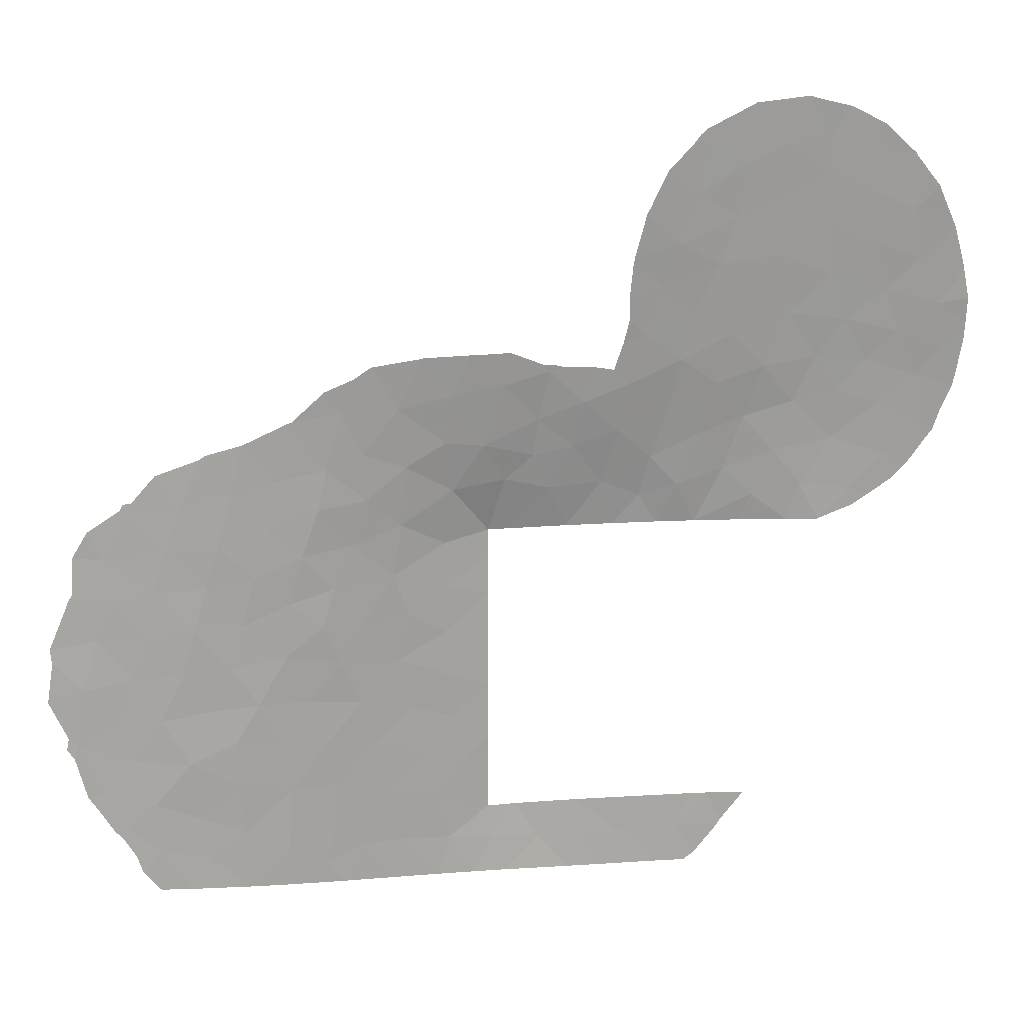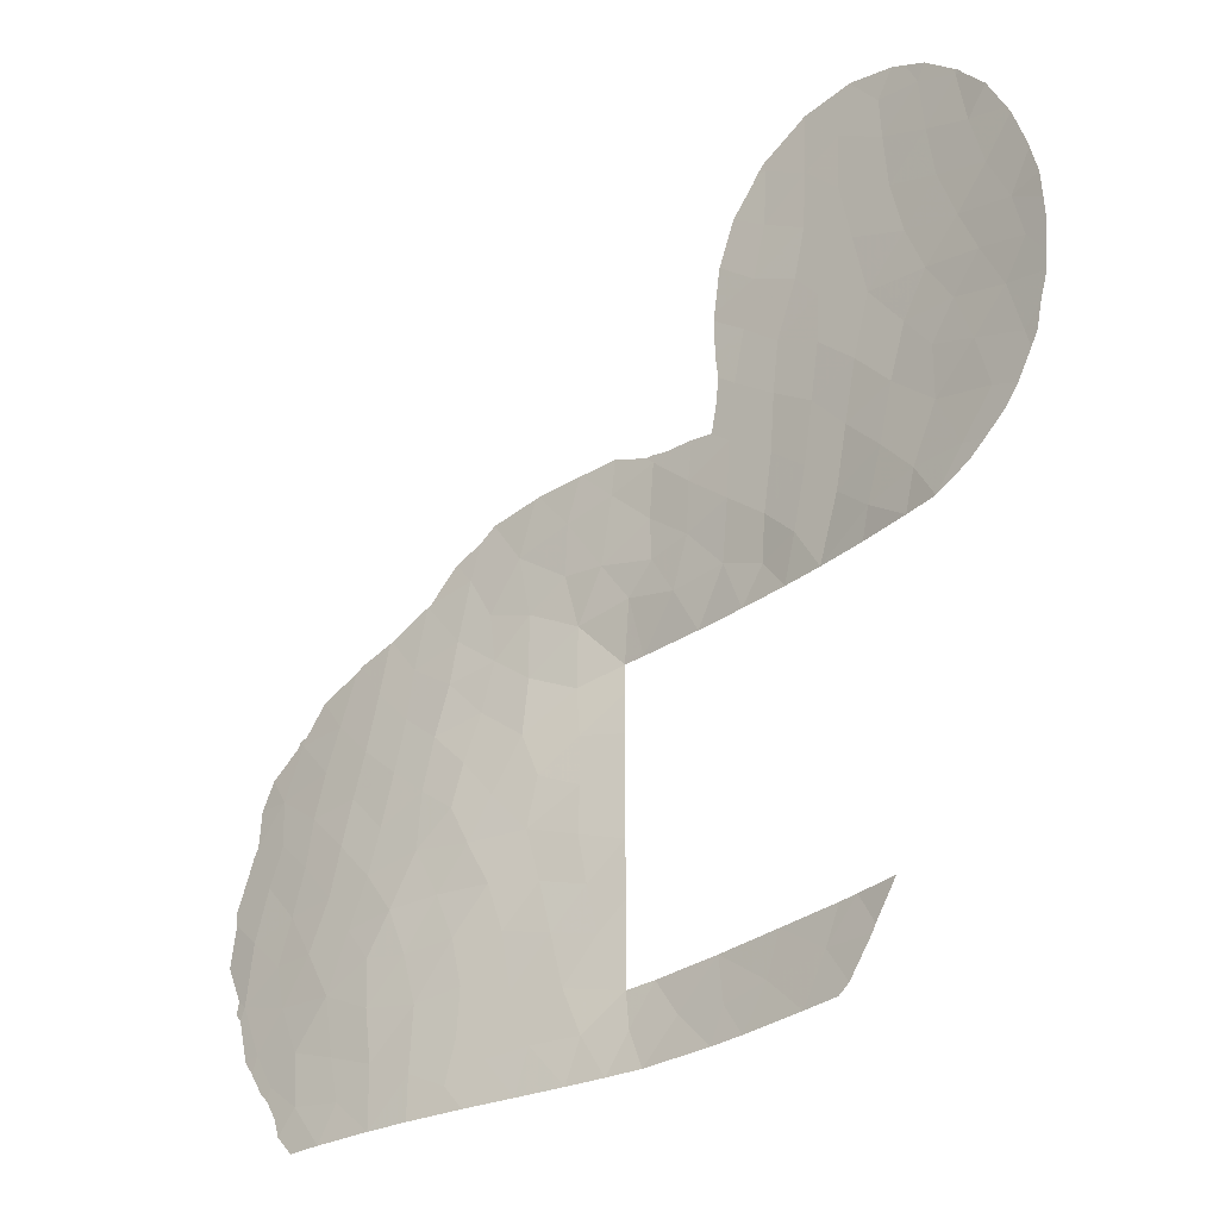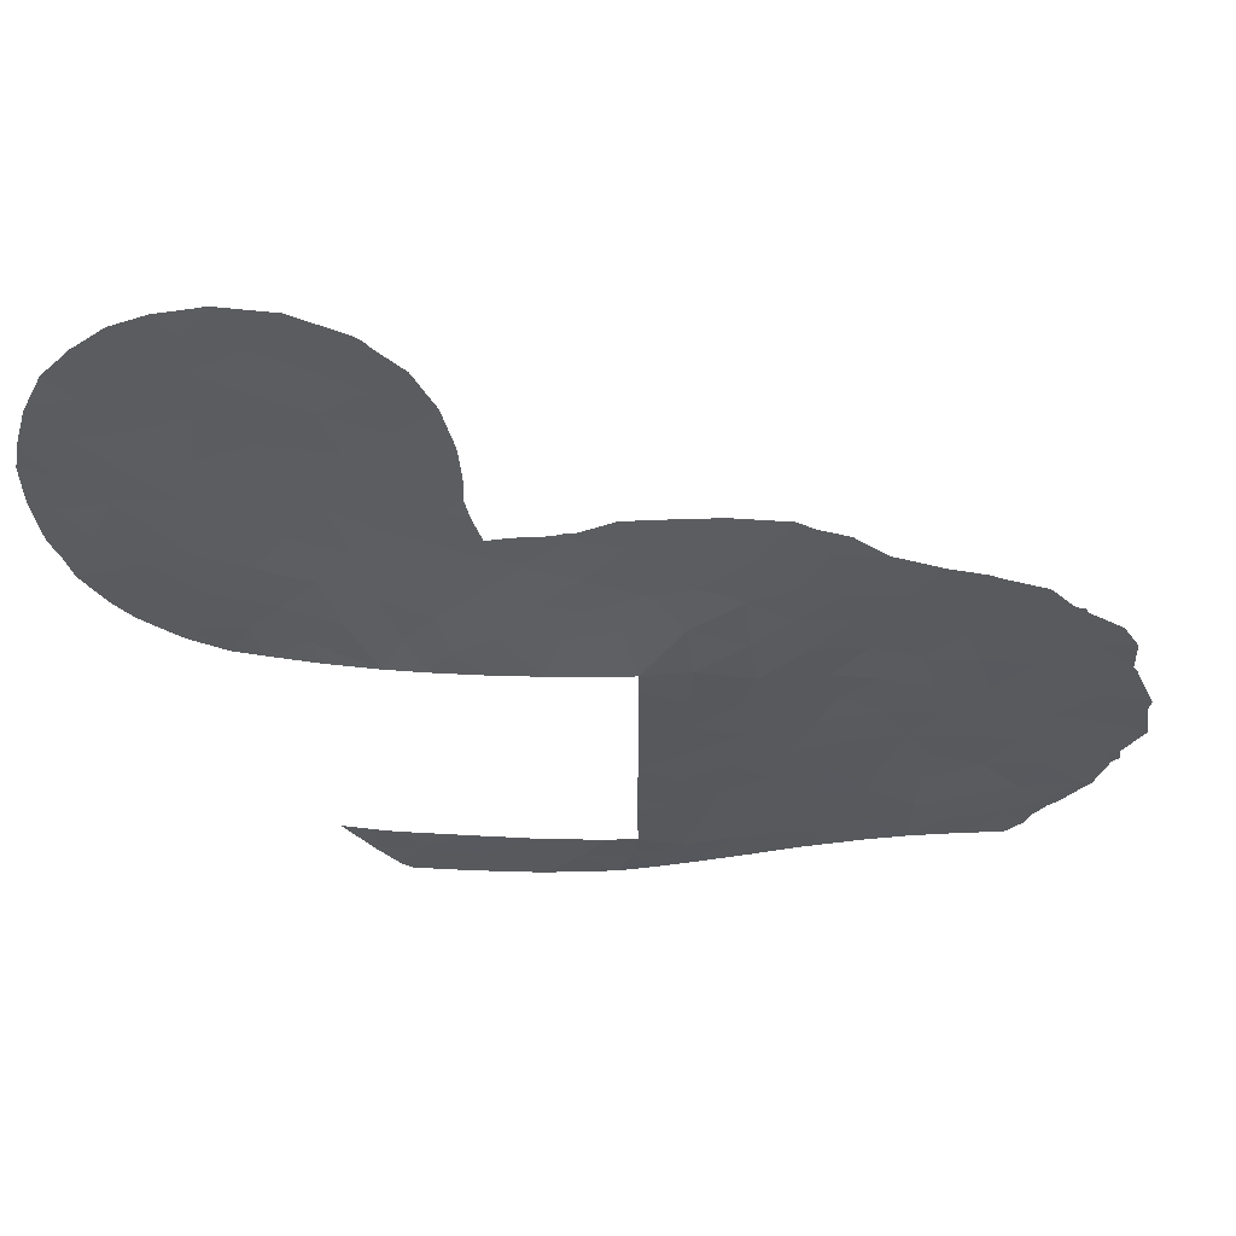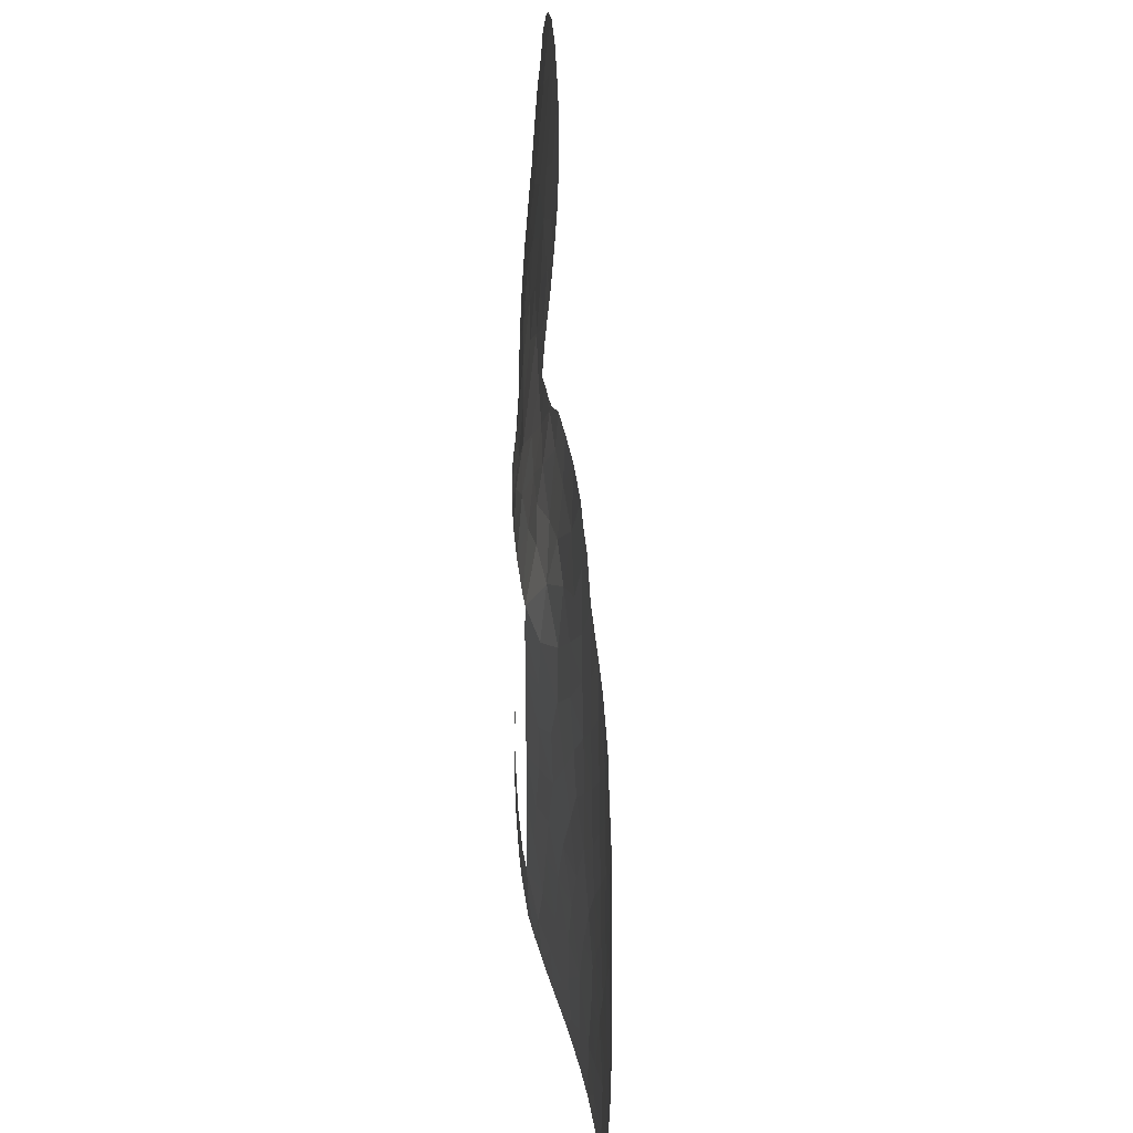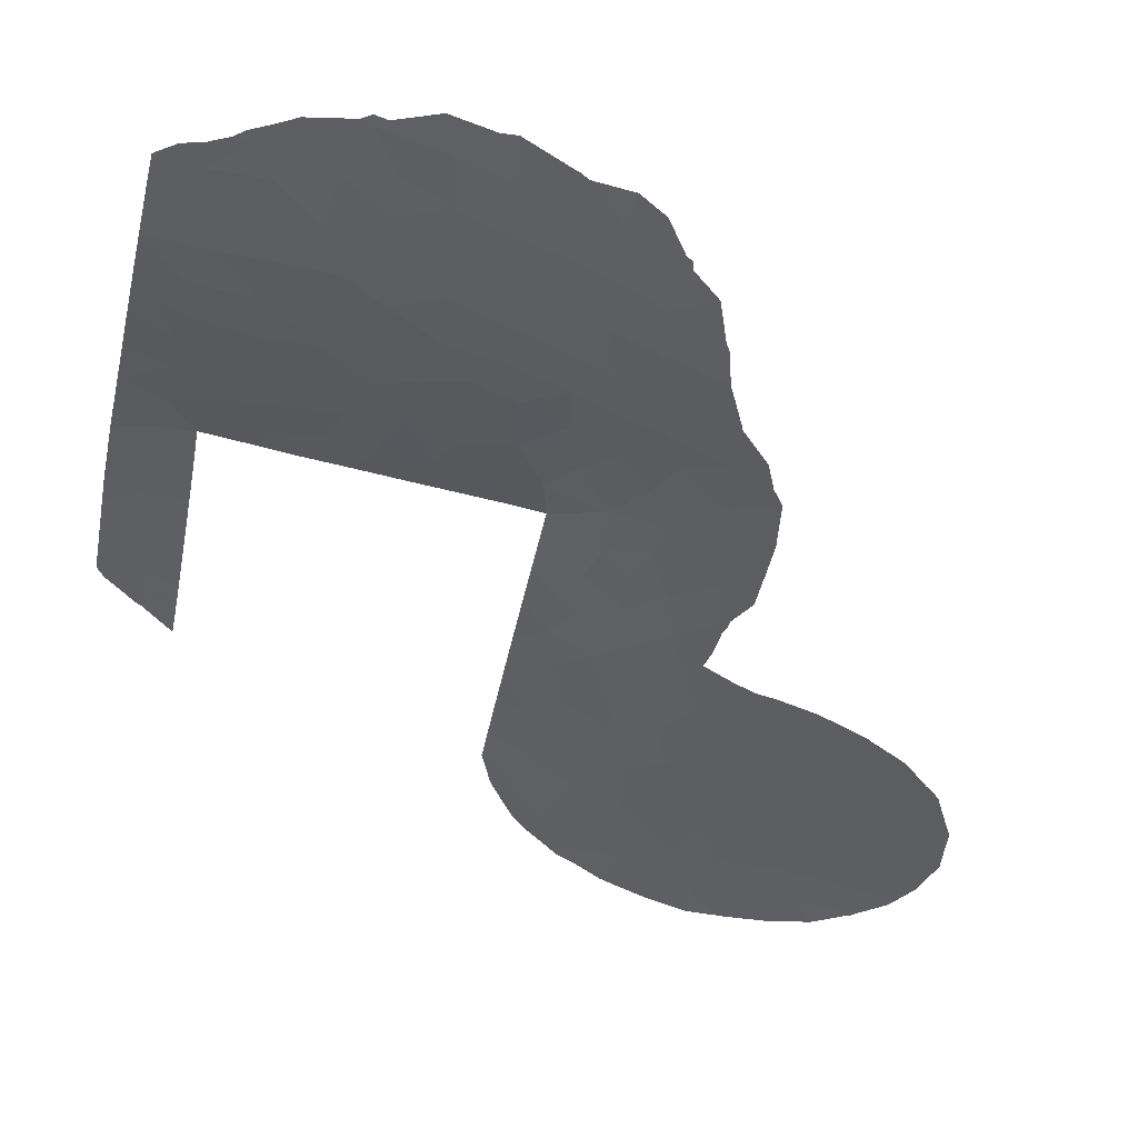
<metadata>
{"format":"obj","ext":"obj","renderer":"f3d","projection":"perspective","resolution":1024,"background":"white","views":[{"elev":16.2,"azim":29.7,"up":"+Z"},{"elev":-33.8,"azim":81.7,"up":"+Z"},{"elev":59.6,"azim":-139.6,"up":"+Z"},{"elev":32.7,"azim":-55.6,"up":"+Z"},{"elev":-78.5,"azim":-103.2,"up":"+Y"}]}
</metadata>
<code>
v -27.05 35.99 -38
v -27.54 35.31 -36.38
v -33.65 30.72 -38
v -34.43 29.24 -36.11
v -35.9 27.74 -37.39
v -36.78 26.65 -36.24
v -28.25 35.11 -53
v -27.49 35.7 -51.31
v -27.02 36.05 -50
v -31.09 32.86 -52.99
v -33.68 30.72 -40.67
v -34.79 29.35 -40.21
v -39.39 24.44 -52.34
v -37.86 25.44 -34.86
v -30.23 32.37 -32.69
v -41.49 22.26 -39.39
v -41.05 22.58 -37.7
v -40.01 23.56 -39.08
v -42.12 21.67 -36.13
v -23.72 37.24 -29.28
v -24.51 36.87 -31.46
v -30.71 32.37 -34.52
v -42.98 21.1 -44.81
v -23.64 37.79 -32.96
v -20.89 38.65 -22.4
v -22.33 37.71 -23.68
v -19.7 39.59 -23.11
v -20.95 38.8 -24.46
v -40.57 23.28 -52.24
v -44.26 20.1 -44.74
v -33.69 30.72 -47.74
v -37.34 25.78 -32.61
v -35.23 28.92 -49.31
v -34.37 29.91 -47.75
v -38.65 24.82 -38.35
v -33.68 30.72 -44.62
v -30.7 33.22 -51.78
v -34.78 29.45 -51.12
v -33.72 30.72 -50
v -35.13 29.01 -52.73
v -37.81 26.08 -52.48
v -29.35 34.29 -51.54
v -28.9 34.63 -50
v -30.11 33.66 -53
v -33.1 31.12 -52.9
v -33.54 30.79 -51.41
v -32.87 31.51 -50
v -32.12 32.08 -51.49
v -30.88 33.13 -50
v -34.08 30.12 -52.82
v -39.61 23.88 -37.13
v -26.43 36.48 -50
v -44.88 19.63 -47.83
v -29.76 33.97 -38
v -28.84 34.51 -36.8
v -34.65 29.6 -45.84
v -22.42 37.86 -25.73
v -23.83 36.86 -26.91
v -42.24 21.77 -52.12
v -37.71 25.99 -42.94
v -37.05 26.69 -41.39
v -36.61 27.39 -48.86
v -43.3 20.8 -41.27
v -25.29 36.64 -33.56
v -26.05 34.54 -22.28
v -28.29 35.1 -38
v -42.64 21.28 -37.75
v -41.96 22.03 -49.07
v -43.3 20.86 -48.38
v -37.26 26.7 -50.98
v -26.02 36.41 -35.74
v -25.05 37.16 -36.9
v -36.1 27.98 -50.95
v -37.94 25.92 -48.15
v -35.55 28.55 -47.21
v -24.86 35.63 -23.26
v -36.44 27.59 -52.61
v -27.68 34.68 -33.14
v -39.36 24.45 -50.67
v -39.26 24.53 -48.24
v -38.16 25.43 -41.38
v -22.41 38.84 -34.54
v -23.88 38.04 -38
v -40.73 23.05 -47.78
v -27.13 34.73 -31.1
v -35.82 28.1 -41.23
v -36.17 27.79 -43.11
v -19.33 40.91 -34.03
v -20.57 40.12 -35.26
v -41.86 21.95 -41.13
v -32.6 30.12 -31.82
v -21.76 39.37 -36.68
v -36.83 27.12 -46.6
v -37.18 26.66 -44.71
v -19.36 40.21 -27.17
v -20.92 39.03 -26.47
v -37.82 25.78 -39.78
v -28.75 33.51 -31.98
v -26.7 34.84 -29.22
v -25.5 35.91 -30.1
v -31.24 32.79 -38
v -40.59 23.25 -49.85
v -19.61 40.55 -31.98
v -25.5 37.03 -38
v -40.06 23.63 -44.41
v -33.68 30.72 -39.1
v -36.19 27.59 -39.49
v -33.33 29.87 -34.29
v -29.26 33.48 -33.96
v -28.34 34.53 -35.15
v -33.04 31.26 -38
v -33.67 30.72 -42.69
v -22.25 38.2 -27.8
v -34.8 29.37 -42.09
v -27.63 33.9 -28.07
v -23.62 36.56 -22.59
v -19.59 39.84 -25.18
v -33.67 30.72 -46.85
v -18.67 41.04 -30.73
v -34.81 29.25 -38.35
v -31.18 31.34 -31.34
v -22.87 38.14 -31.11
v -31.69 31.29 -33.32
v -42.17 21.76 -46.72
v -43.95 20.36 -46.45
v -38.03 25.84 -49.91
v -23.95 36.52 -24.64
v -26.07 35.75 -32.11
v -43.7 20.45 -36.09
v -26.39 34.48 -24.41
v -39.35 24.06 -35.23
v -26.78 35.58 -34.25
v -43.04 20.99 -39.46
v -22.94 36.94 -20.84
v -40.77 22.98 -45.93
v -20.87 39.78 -33.2
v -41.52 22.35 -44.55
v -28.22 33.65 -29.95
v -36.81 26.46 -34.33
v -39.59 24.15 -46.28
v -23.4 38.25 -36.52
v -24.31 37.48 -35.03
v -25.79 35.32 -27.23
v -45.57 19.08 -45.7
v -43.76 20.47 -43.03
v -29.97 33.43 -36.13
v -44.34 19.99 -39.88
v -35.63 27.7 -34.98
v -38.13 25.22 -36.48
v -39.25 24.39 -42.5
v -35.85 28.21 -45.2
v -34.44 28.77 -34.09
v -41.69 22.28 -50.79
v -34.83 29.33 -43.93
v -34.06 28.79 -32.14
v -21.24 39.35 -31.31
v -22.18 38.8 -32.54
v -45.31 19.24 -43.35
v -31.57 32.03 -36.28
v -38.16 25.62 -46.29
v -26.99 34.18 -26.35
v -21.87 38.7 -29.63
v -35.7 27.32 -32.6
v -38.66 25.09 -44.46
v -20.15 39.97 -30.13
v -18.82 40.76 -29.04
v -44.21 20.15 -49.28
v -43.17 20.98 -50.39
v -44.87 19.62 -41.36
v -20.57 39.51 -28.41
v -37.3 26.28 -38.06
v -40.47 23.21 -41.06
v -39.1 24.49 -40.29
v -42.27 21.65 -42.96
v -25.24 35.57 -25.41
v -22.23 37.63 -22.13
v -25.2 35.92 -28.29
v -40.86 22.87 -42.75
v -44.45 19.91 -38.05
v -32.9 30.74 -35.82
v -38.32 25.54 -51.5
v -40.59 22.93 -35.57
v -31.94 31.38 -34.83
v -27.17 35.93 -53
v -26.83 36.19 -52.7
v -26.03 36.75 -51.47
v -29.89 32.44 -31.23
v -30.78 31.66 -31.17
v -25.11 37.34 -50
v -25.91 36.84 -51.22
v -45.73 18.97 -46.18
v -45.37 19.25 -47.87
v -27.97 33.19 -25.16
v -28.4 33.06 -26.84
v -24.12 36 -20.88
v -22.97 36.9 -20.72
v -45.95 18.81 -45.84
v -28.89 33.14 -30.28
v -29.24 33.01 -31.38
v -22.75 38.73 -37.98
v -21.61 39.51 -37.43
v -46.47 18.45 -43.82
v -46.27 18.59 -42.2
v -24.56 35.65 -20.93
v -27.86 33.26 -24.91
v -27.29 33.6 -23.5
v -45.48 19.17 -37.92
v -44.97 19.5 -36.91
v -22.79 38.71 -38
v -22.77 38.71 -37.99
v -26.3 34.32 -22.13
v -26.07 34.48 -21.89
v -21.06 39.88 -36.97
v -43.94 20.26 -36.08
v -43.83 20.34 -35.83
v -40.12 23.28 -33.62
v -40.21 23.21 -33.66
v -43.24 20.94 -52.05
v -43.75 20.5 -51.26
v -26.52 34.16 -22.49
v -20.32 40.36 -36.35
v -19.79 40.7 -35.69
v -41.51 22.14 -34.18
v -41.29 22.31 -34.01
v -31.11 31.35 -31.06
v -38.75 24.49 -32.85
v -38.83 24.42 -32.88
v -18.36 40.74 -25.65
v -18.8 40.28 -24.27
v -28.46 33.05 -27.14
v -28.63 33.09 -28.51
v -19.23 41.03 -34.75
v -34.82 27.86 -30.54
v -33.46 29.11 -30.52
v -18.94 41.18 -34.28
v -18.68 41.28 -33.42
v -18.28 41.46 -32.41
v -18.27 40.84 -25.94
v -17.97 41.19 -27.52
v -17.93 41.49 -30.49
v -18.16 41.47 -31.77
v -38.84 24.41 -32.88
v -33.4 29.16 -30.52
v -32.31 30.19 -30.5
v -36.9 26.05 -31.26
v -36.39 26.48 -30.82
v -22.66 37.15 -20.83
v -22.88 36.97 -20.74
v -45.06 19.49 -48.45
v -44.6 19.84 -49.37
v -24.74 35.51 -21.05
v -24.58 35.63 -20.94
v -45.88 18.87 -45.35
v -46.33 18.56 -41.63
v -42.83 21.1 -34.74
v -43.57 20.54 -35.79
v -37.76 25.3 -31.71
v -28.67 33.18 -29.39
v -31.38 31.11 -31.04
v -19.74 39.53 -22.82
v -20.56 38.83 -21.84
v -45.72 18.98 -39.84
v -45.7 19 -39.73
v -19.47 39.74 -23.21
v -34.93 27.76 -30.57
v -19.6 39.65 -22.97
v -17.95 41.21 -27.69
v -45.53 19.12 -39.4
v -17.79 41.39 -28.83
v -44.32 20.06 -49.75
v -43.95 20.35 -50.53
v -17.87 41.46 -29.82
v -21.18 38.35 -21.43
v -21.62 38 -21.15
f 8 7 184
f 8 184 185
f 8 185 186
f 121 15 187
f 121 187 188
f 17 16 18
f 20 21 122
f 121 123 15
f 25 26 28
f 28 27 25
f 33 34 75
f 154 112 114
f 39 38 46
f 38 40 50
f 50 46 38
f 37 10 44
f 42 43 49
f 44 42 37
f 42 8 43
f 8 9 43
f 44 7 42
f 7 8 42
f 47 48 49
f 48 47 46
f 47 39 46
f 45 10 48
f 10 37 48
f 37 49 48
f 45 46 50
f 13 41 181
f 17 51 182
f 51 131 182
f 52 190 189
f 9 8 52
f 53 144 191
f 53 191 192
f 36 154 56
f 161 193 194
f 64 142 24
f 33 75 62
f 66 1 2
f 67 17 19
f 17 182 19
f 71 1 72
f 41 77 70
f 38 39 33
f 33 39 34
f 39 31 34
f 16 17 67
f 1 71 2
f 81 60 61
f 134 196 195
f 128 132 64
f 78 128 85
f 61 60 87
f 87 86 61
f 90 16 133
f 82 92 89
f 144 197 191
f 170 95 96
f 105 135 140
f 98 138 198
f 98 198 199
f 98 85 138
f 77 40 73
f 21 20 100
f 62 74 126
f 40 38 73
f 101 54 146
f 128 78 132
f 92 200 201
f 29 13 79
f 26 25 176
f 1 104 72
f 107 61 86
f 73 62 70
f 136 88 103
f 158 203 202
f 93 75 151
f 51 17 18
f 18 35 51
f 78 109 110
f 66 2 55
f 105 137 135
f 107 120 5
f 15 109 98
f 109 78 98
f 163 139 148
f 11 106 12
f 130 161 175
f 116 134 195
f 116 195 204
f 130 206 205
f 74 93 160
f 93 94 160
f 15 98 199
f 15 199 187
f 78 85 98
f 179 208 207
f 67 19 129
f 71 72 142
f 142 64 71
f 141 83 209
f 141 209 210
f 92 141 210
f 92 210 200
f 92 82 141
f 104 83 72
f 83 141 72
f 65 212 211
f 92 201 213
f 112 11 114
f 11 12 114
f 57 113 96
f 146 109 22
f 109 15 22
f 161 130 205
f 161 205 193
f 107 12 120
f 128 21 100
f 128 100 85
f 91 108 123
f 60 94 87
f 178 174 137
f 129 215 214
f 182 131 216
f 182 216 217
f 138 85 99
f 115 99 143
f 30 144 125
f 59 153 168
f 59 168 219
f 59 219 218
f 80 102 79
f 130 65 220
f 130 220 206
f 65 211 220
f 57 96 28
f 27 28 117
f 106 3 120
f 106 120 12
f 89 92 213
f 89 213 221
f 89 221 222
f 97 61 107
f 19 182 224
f 19 224 223
f 31 118 34
f 95 117 96
f 121 188 225
f 149 35 171
f 171 6 149
f 171 5 6
f 35 97 171
f 97 107 171
f 32 14 139
f 14 32 226
f 14 226 227
f 117 228 229
f 115 230 231
f 115 143 161
f 90 174 178
f 105 164 150
f 18 172 173
f 178 150 172
f 16 90 172
f 172 18 16
f 173 172 150
f 118 36 56
f 56 34 118
f 94 93 151
f 5 4 148
f 68 102 84
f 88 89 222
f 88 222 232
f 169 63 147
f 97 81 61
f 81 97 173
f 97 35 173
f 58 20 113
f 20 122 162
f 154 36 112
f 146 54 55
f 2 132 110
f 54 66 55
f 132 78 110
f 69 168 68
f 80 84 102
f 29 102 153
f 167 168 69
f 59 29 153
f 12 86 114
f 86 12 107
f 155 234 233
f 88 232 235
f 88 235 236
f 103 88 236
f 103 236 237
f 20 162 113
f 165 103 119
f 95 239 238
f 119 241 240
f 119 103 237
f 119 237 241
f 156 162 122
f 113 57 58
f 113 162 170
f 136 156 157
f 3 4 120
f 131 14 227
f 131 227 242
f 122 21 24
f 91 244 243
f 123 22 15
f 124 23 125
f 125 53 69
f 69 124 125
f 32 163 246
f 32 246 245
f 158 145 169
f 169 145 63
f 37 42 49
f 48 46 45
f 134 247 248
f 167 53 249
f 167 249 250
f 21 128 64
f 3 180 4
f 65 76 252
f 65 252 251
f 133 16 67
f 21 64 24
f 144 253 197
f 158 169 254
f 158 254 203
f 120 4 5
f 127 116 76
f 149 14 131
f 71 132 2
f 144 30 158
f 30 145 158
f 145 30 23
f 133 179 147
f 124 84 135
f 132 71 64
f 90 133 63
f 123 121 91
f 127 26 116
f 129 19 255
f 129 255 256
f 19 223 255
f 32 245 257
f 32 257 226
f 84 140 135
f 140 84 80
f 63 174 90
f 136 89 88
f 89 136 82
f 79 13 181
f 58 175 143
f 175 58 127
f 62 75 93
f 74 62 93
f 34 56 75
f 151 75 56
f 137 105 178
f 2 110 55
f 58 177 20
f 23 124 137
f 135 137 124
f 134 248 196
f 150 60 81
f 138 258 198
f 159 111 101
f 111 159 180
f 148 139 6
f 32 139 163
f 164 60 150
f 65 130 76
f 26 176 116
f 149 51 35
f 91 121 259
f 91 259 244
f 124 69 68
f 141 82 142
f 24 142 82
f 142 72 141
f 20 177 100
f 143 99 177
f 105 140 164
f 94 164 160
f 129 256 215
f 167 69 53
f 25 27 260
f 25 260 261
f 121 225 259
f 145 174 63
f 109 146 110
f 110 146 55
f 169 147 263
f 169 263 262
f 6 5 148
f 163 148 152
f 27 117 229
f 27 229 264
f 138 115 231
f 138 231 258
f 138 99 115
f 115 161 194
f 115 194 230
f 173 150 81
f 150 178 105
f 154 151 56
f 163 265 246
f 148 4 152
f 84 124 68
f 117 95 238
f 117 238 228
f 63 133 147
f 68 153 102
f 94 151 87
f 154 87 151
f 154 114 87
f 86 87 114
f 108 155 152
f 155 108 91
f 152 155 163
f 163 155 233
f 163 233 265
f 103 165 156
f 165 162 156
f 113 170 96
f 24 157 122
f 157 24 82
f 82 136 157
f 136 103 156
f 157 156 122
f 159 101 146
f 146 22 159
f 38 33 73
f 65 251 212
f 100 99 85
f 159 22 183
f 27 266 260
f 117 28 96
f 144 158 202
f 144 202 253
f 60 164 94
f 160 164 140
f 162 165 170
f 27 264 266
f 155 91 243
f 155 243 234
f 95 166 267
f 95 267 239
f 119 166 165
f 169 262 254
f 23 30 125
f 127 58 57
f 170 166 95
f 33 62 73
f 170 165 166
f 125 144 53
f 26 127 57
f 171 107 5
f 172 90 178
f 173 35 18
f 68 168 153
f 137 174 23
f 174 145 23
f 147 179 268
f 147 268 263
f 166 269 267
f 168 167 270
f 168 270 271
f 26 57 28
f 166 272 269
f 176 25 273
f 176 273 274
f 25 261 273
f 175 161 143
f 176 134 116
f 134 176 274
f 134 274 247
f 53 192 249
f 179 207 268
f 177 99 100
f 76 116 204
f 76 204 252
f 179 129 214
f 179 214 208
f 129 179 67
f 167 250 270
f 179 133 67
f 168 271 219
f 52 8 186
f 52 186 190
f 70 77 73
f 80 74 160
f 140 80 160
f 152 4 108
f 62 126 70
f 149 131 51
f 111 180 3
f 175 127 76
f 166 119 240
f 166 240 272
f 175 76 130
f 181 41 70
f 131 242 216
f 80 126 74
f 79 126 80
f 182 217 224
f 126 181 70
f 181 126 79
f 58 143 177
f 123 108 183
f 180 183 108
f 159 183 180
f 14 149 6
f 14 6 139
f 183 22 123
f 79 102 29
f 108 4 180

</code>
